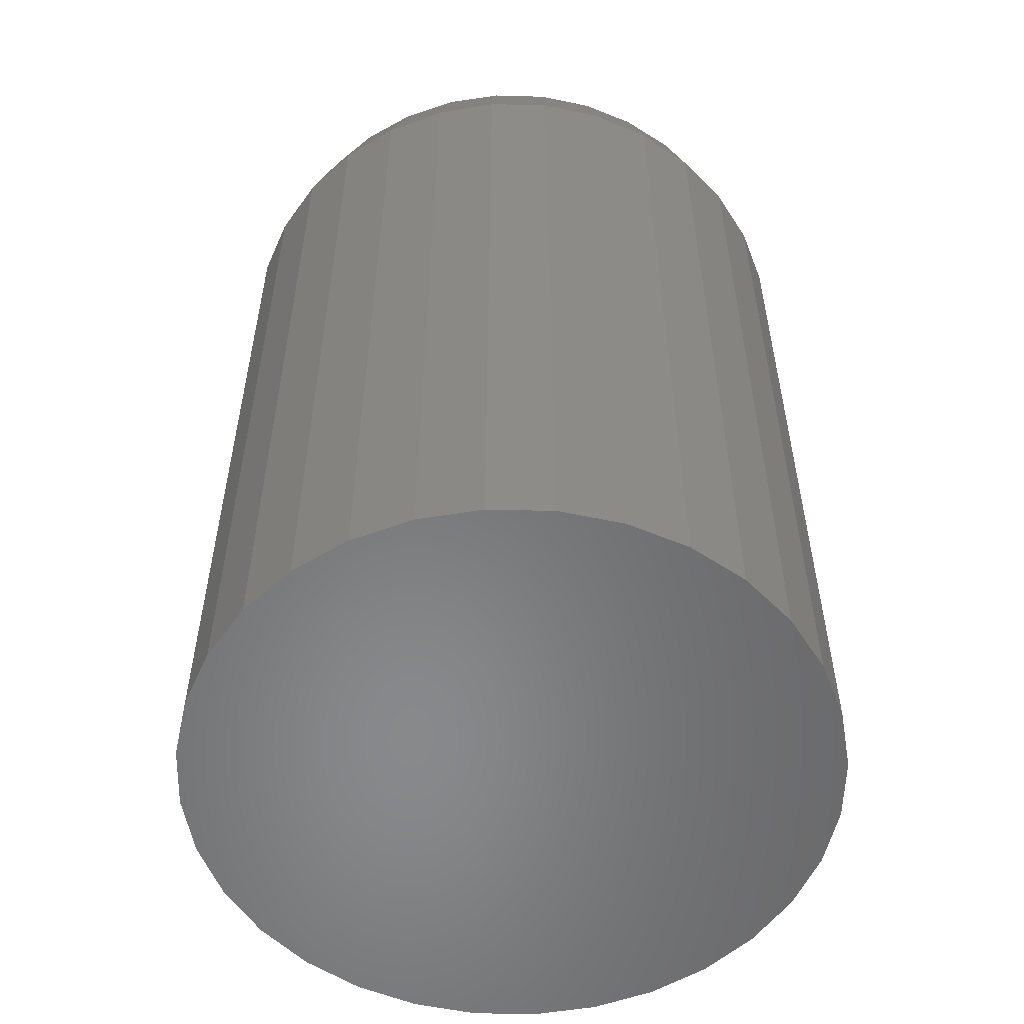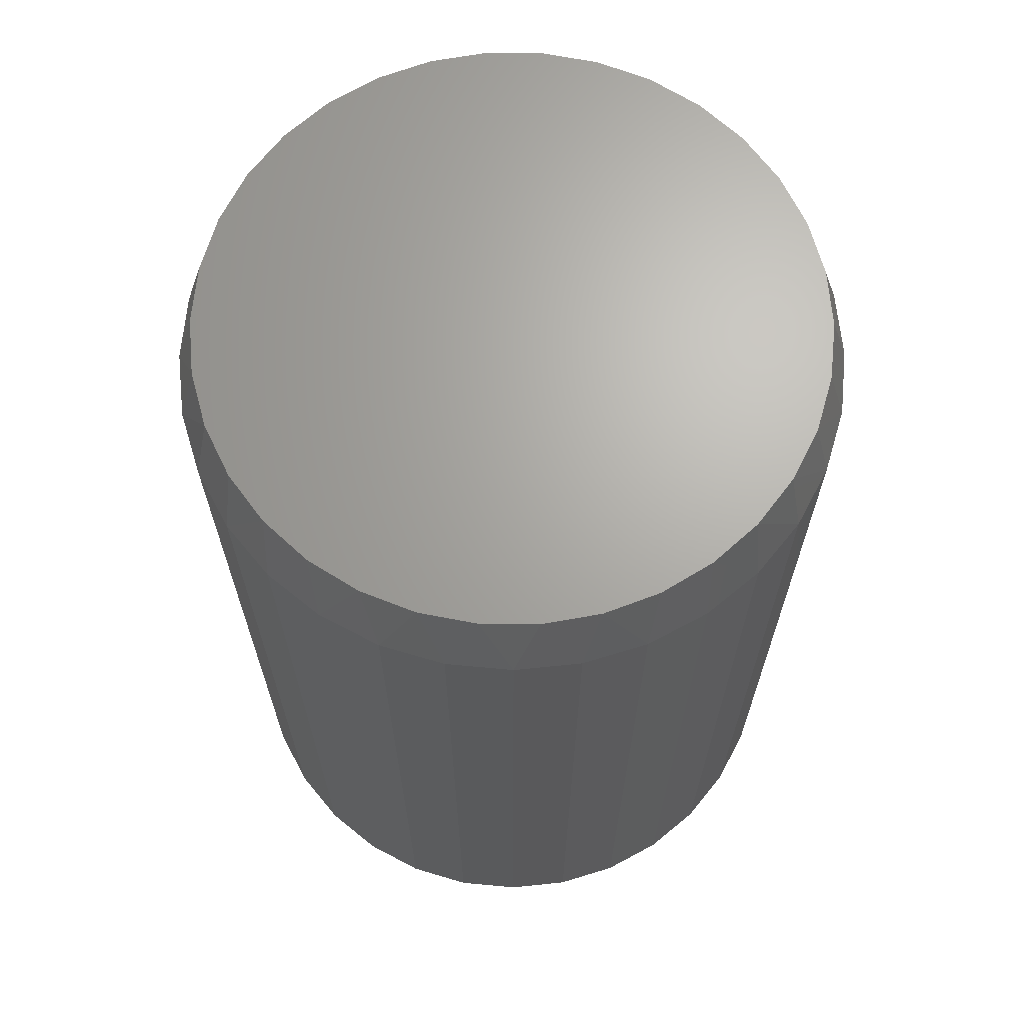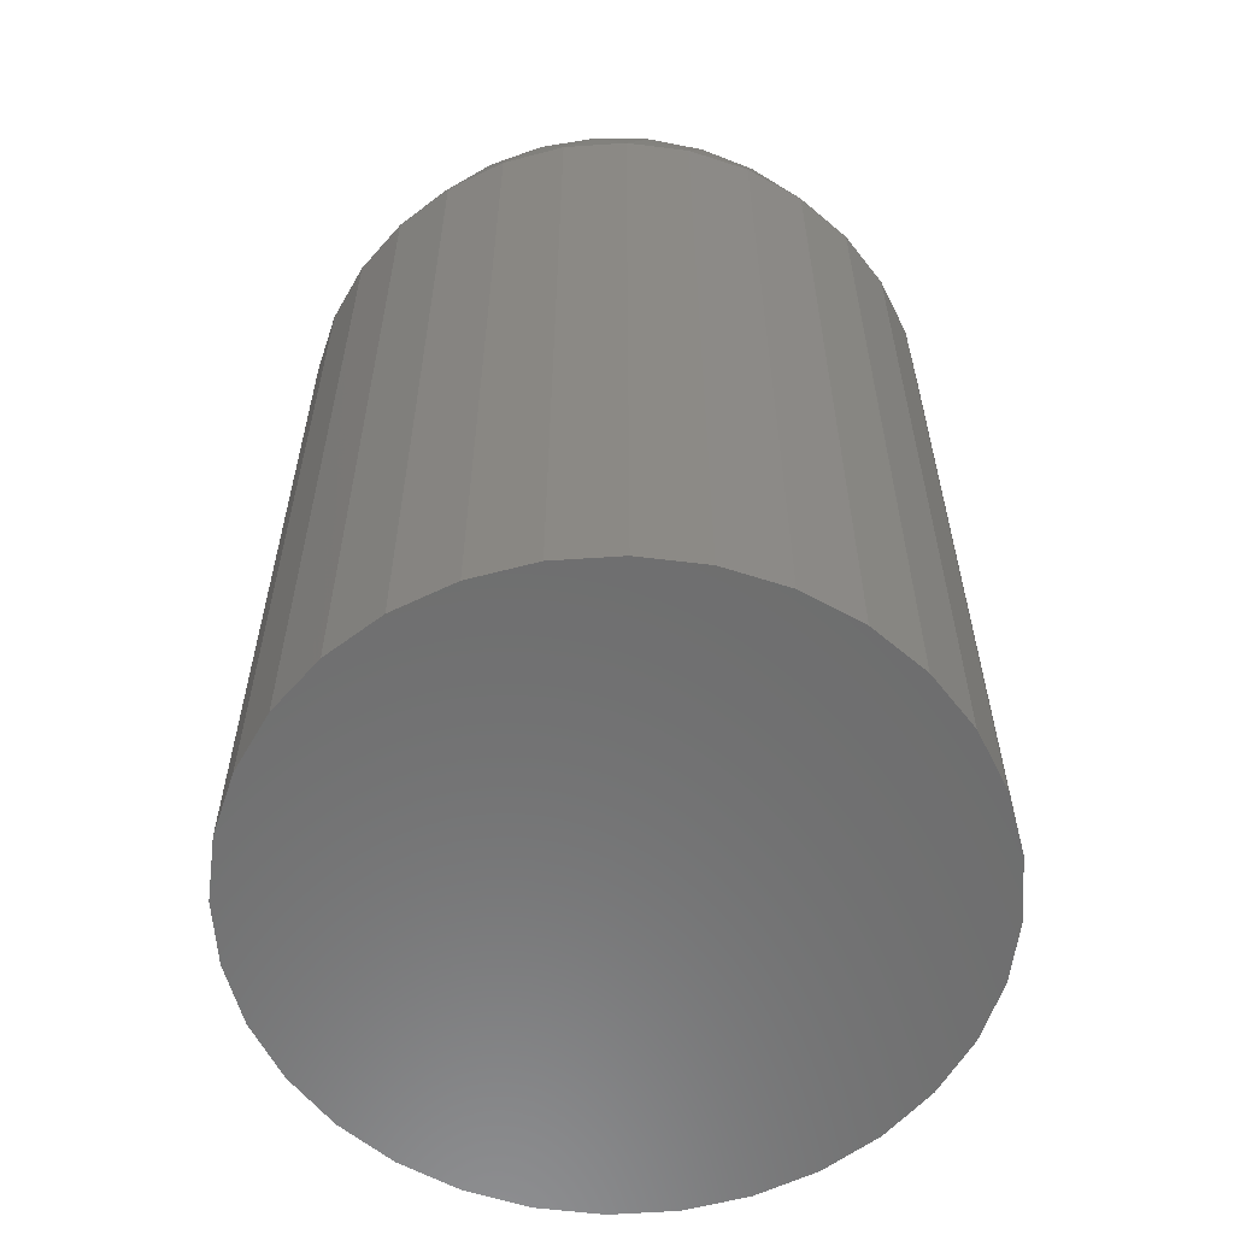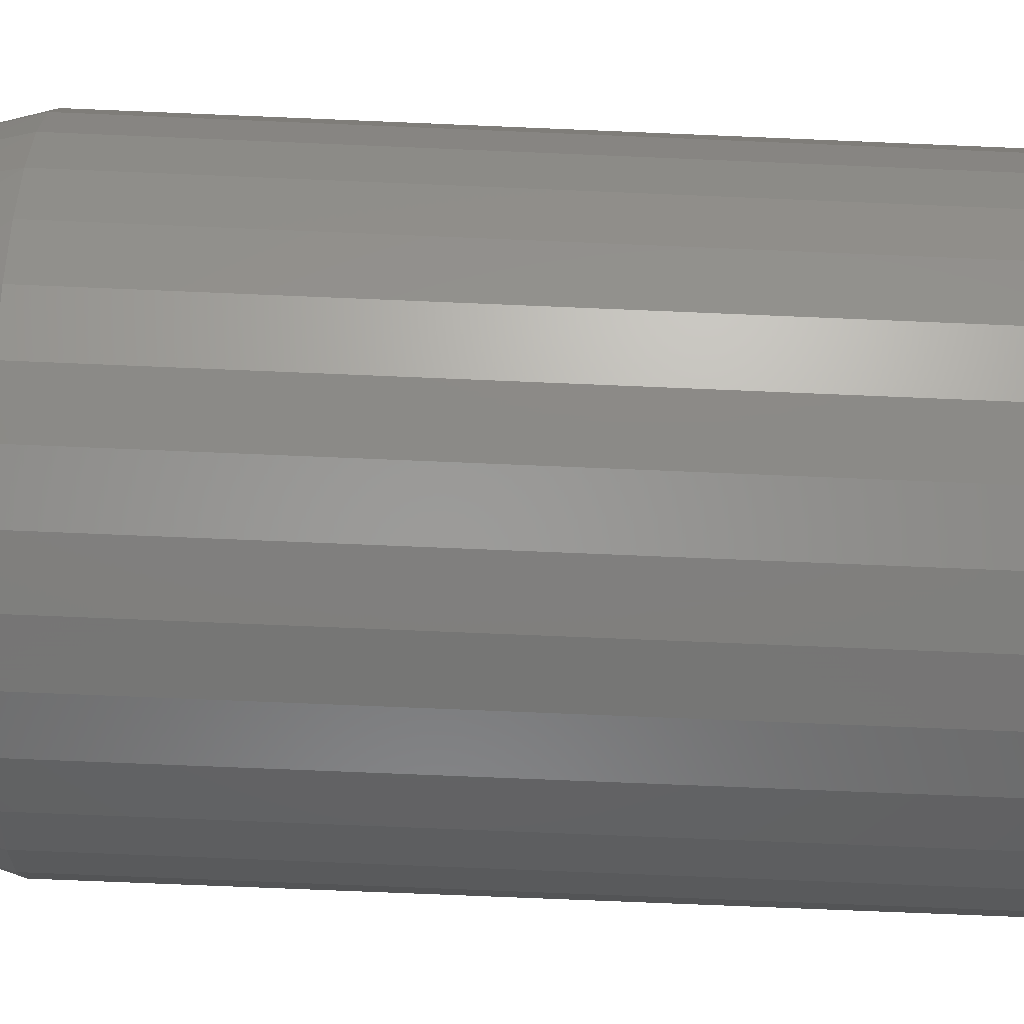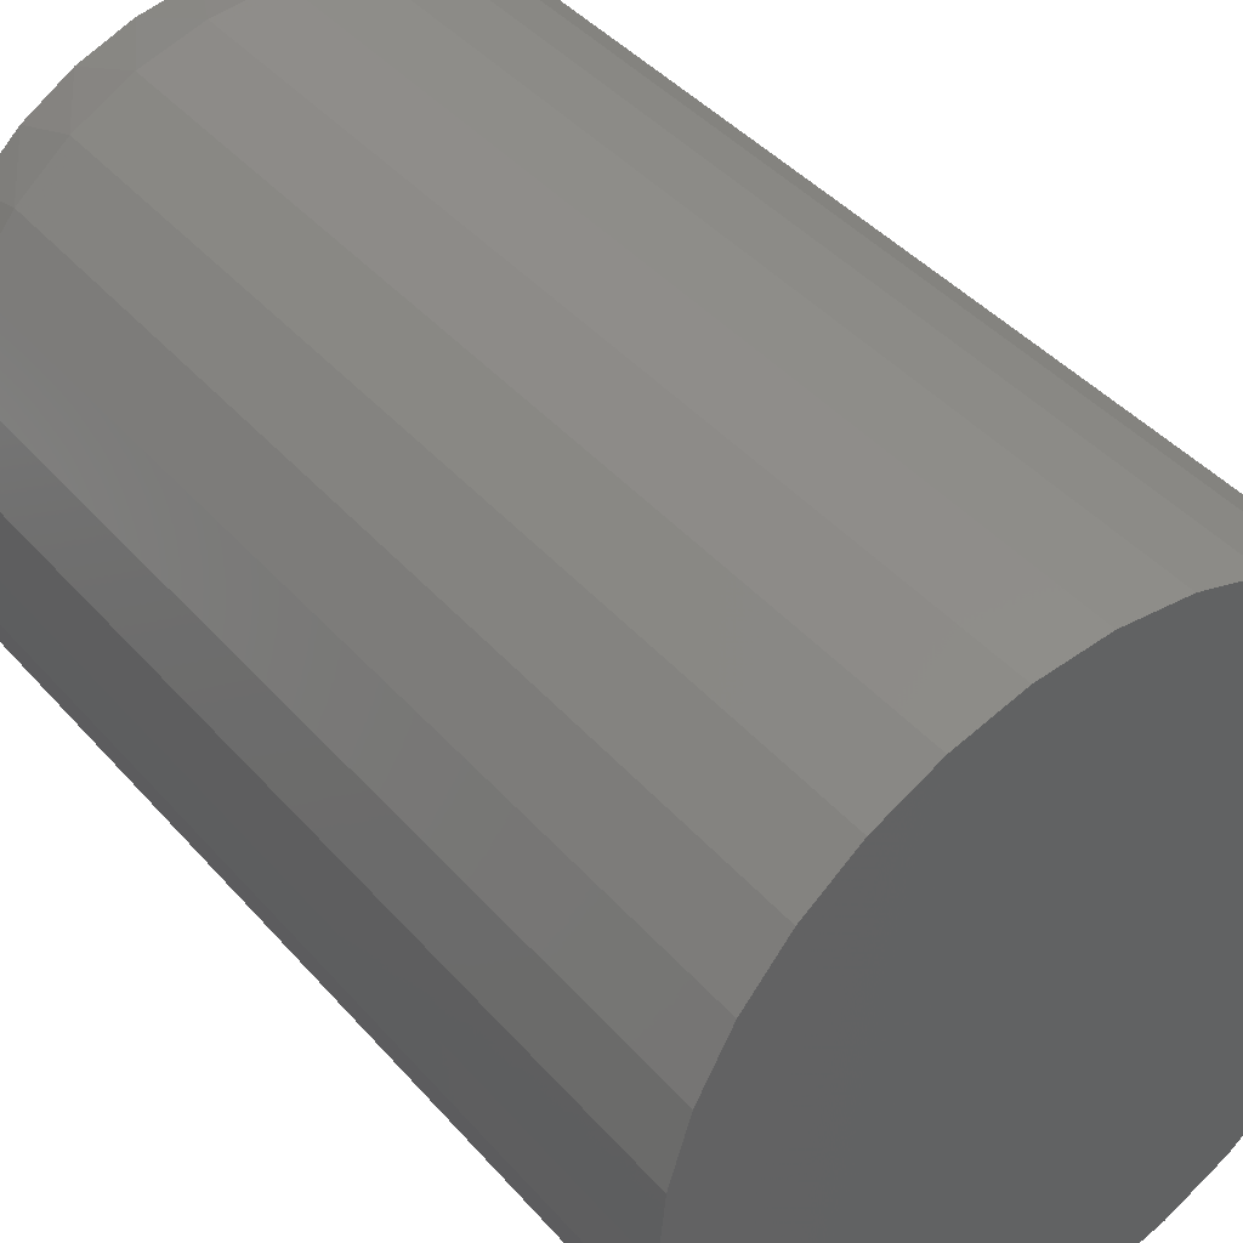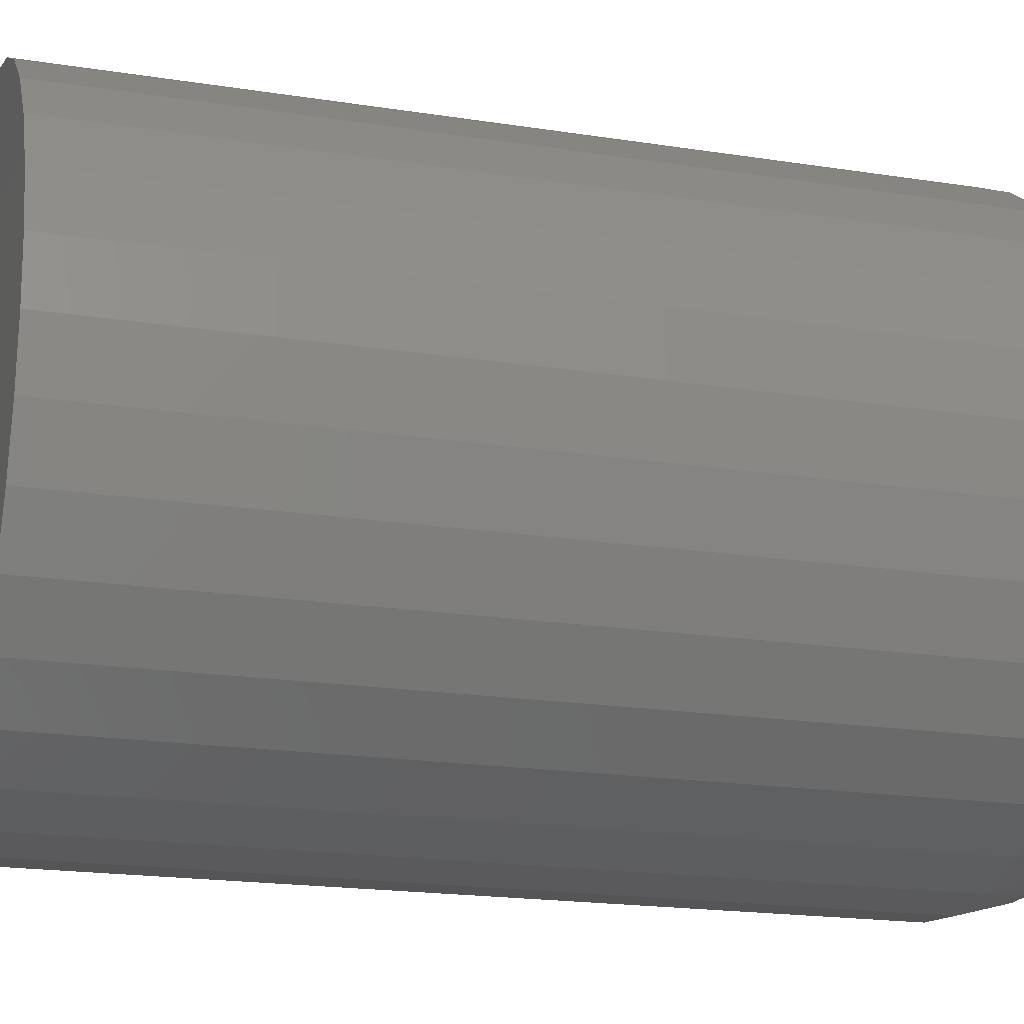
<metadata>
{"format":"stl","ext":"stl","renderer":"f3d","projection":"perspective","resolution":1024,"background":"white","views":[{"elev":-55.1,"azim":-97.0,"up":"+Z"},{"elev":67.0,"azim":-169.0,"up":"+Z"},{"elev":-59.4,"azim":-170.4,"up":"+Z"},{"elev":-73.7,"azim":87.6,"up":"+Y"},{"elev":42.1,"azim":142.7,"up":"+Y"},{"elev":-19.0,"azim":-106.6,"up":"+Y"}]}
</metadata>
<code>
# stl→obj: 98 verts, 192 faces
v 0.02181 0.2478 0.75
v -0.02411 0.2478 0.75
v -0.06925 0.2393 0.75
v 0.06695 0.2393 0.75
v 0.06695 -0.2393 0.75
v -0.02411 -0.2478 0.75
v 0.02181 -0.2478 0.75
v 0.1098 0.2228 0.75
v -0.1121 0.2228 0.75
v 0.1488 0.1986 0.75
v -0.1511 0.1986 0.75
v 0.1827 0.1676 0.75
v -0.1851 0.1676 0.75
v 0.2104 0.131 0.75
v -0.2127 0.131 0.75
v 0.2309 0.08989 0.75
v -0.2332 0.08989 0.75
v 0.2435 0.04573 0.75
v -0.2458 0.04572 0.75
v 0.2477 1.891e-16 0.75
v -0.25 -2.788e-06 0.75
v 0.2435 -0.04573 0.75
v -0.2458 -0.04572 0.75
v 0.2309 -0.08989 0.75
v -0.2332 -0.08989 0.75
v 0.2104 -0.131 0.75
v -0.2127 -0.131 0.75
v 0.1827 -0.1676 0.75
v -0.1851 -0.1676 0.75
v 0.1488 -0.1986 0.75
v -0.1511 -0.1986 0.75
v 0.1098 -0.2228 0.75
v -0.1121 -0.2228 0.75
v -0.06925 -0.2393 0.75
v 0.2633 0 0
v 0.2633 -6.478e-17 0.6953
v 0.2582 -0.0516 0
v 0.2582 -0.0516 0.6953
v 0.2432 -0.1012 0
v 0.2432 -0.1012 0.6953
v 0.2188 -0.1469 0
v 0.2188 -0.1469 0.6953
v 0.1859 -0.187 0
v 0.1859 -0.187 0.6953
v 0.1458 -0.2199 0
v 0.1458 -0.2199 0.6953
v 0.1001 -0.2443 0
v 0.1001 -0.2443 0.6953
v 0.05044 -0.2594 0
v 0.05044 -0.2594 0.6953
v -0.001151 -0.2645 0
v -0.001151 -0.2645 0.6953
v -0.05275 -0.2594 0
v -0.05275 -0.2594 0.6953
v -0.1024 -0.2443 0
v -0.1024 -0.2443 0.6953
v -0.1481 -0.2199 0
v -0.1481 -0.2199 0.6953
v -0.1882 -0.187 0
v -0.1882 -0.187 0.6953
v -0.2211 -0.1469 0
v -0.2211 -0.1469 0.6953
v -0.2455 -0.1012 0
v -0.2455 -0.1012 0.6953
v -0.2605 -0.0516 0
v -0.2605 -0.0516 0.6953
v -0.2656 3.239e-17 0
v -0.2656 3.239e-17 0.6953
v -0.2605 0.0516 0
v -0.2605 0.0516 0.6953
v -0.2455 0.1012 0
v -0.2455 0.1012 0.6953
v -0.2211 0.1469 0
v -0.2211 0.1469 0.6953
v -0.1882 0.187 0
v -0.1882 0.187 0.6953
v -0.1481 0.2199 0
v -0.1481 0.2199 0.6953
v -0.1024 0.2443 0
v -0.1024 0.2443 0.6953
v -0.05275 0.2594 0
v -0.05275 0.2594 0.6953
v -0.001151 0.2645 0
v -0.001151 0.2645 0.6953
v 0.05044 0.2594 0
v 0.05044 0.2594 0.6953
v 0.1001 0.2443 0
v 0.1001 0.2443 0.6953
v 0.1458 0.2199 0
v 0.1458 0.2199 0.6953
v 0.1859 0.187 0
v 0.1859 0.187 0.6953
v 0.2188 0.1469 0
v 0.2188 0.1469 0.6953
v 0.2432 0.1012 0
v 0.2432 0.1012 0.6953
v 0.2582 0.0516 0
v 0.2582 0.0516 0.6953
f 1 2 3
f 1 3 4
f 5 6 7
f 4 3 8
f 8 3 9
f 8 9 10
f 10 9 11
f 10 11 12
f 12 11 13
f 12 13 14
f 14 13 15
f 14 15 16
f 16 15 17
f 16 17 18
f 18 17 19
f 18 19 20
f 20 19 21
f 20 21 22
f 22 21 23
f 22 23 24
f 24 23 25
f 24 25 26
f 26 25 27
f 26 27 28
f 28 27 29
f 28 29 30
f 30 29 31
f 30 31 32
f 32 31 33
f 32 33 5
f 5 33 34
f 5 34 6
f 35 36 37
f 37 36 38
f 37 38 39
f 39 38 40
f 39 40 41
f 41 40 42
f 41 42 43
f 43 42 44
f 43 44 45
f 45 44 46
f 45 46 47
f 47 46 48
f 47 48 49
f 49 48 50
f 49 50 51
f 51 50 52
f 51 52 53
f 53 52 54
f 53 54 55
f 55 54 56
f 55 56 57
f 57 56 58
f 57 58 59
f 59 58 60
f 59 60 61
f 61 60 62
f 61 62 63
f 63 62 64
f 63 64 65
f 65 64 66
f 65 66 67
f 67 66 68
f 67 68 69
f 69 68 70
f 69 70 71
f 71 70 72
f 71 72 73
f 73 72 74
f 73 74 75
f 75 74 76
f 75 76 77
f 77 76 78
f 77 78 79
f 79 78 80
f 79 80 81
f 81 80 82
f 81 82 83
f 83 82 84
f 83 84 85
f 85 84 86
f 85 86 87
f 87 86 88
f 87 88 89
f 89 88 90
f 89 90 91
f 91 90 92
f 91 92 93
f 93 92 94
f 93 94 95
f 95 94 96
f 95 96 97
f 97 96 98
f 97 98 35
f 35 98 36
f 98 96 16
f 96 94 14
f 16 96 14
f 94 92 12
f 14 94 12
f 92 90 10
f 12 92 10
f 90 88 8
f 10 90 8
f 88 86 4
f 8 88 4
f 86 84 1
f 4 86 1
f 84 82 2
f 1 84 2
f 82 80 3
f 2 82 3
f 80 78 9
f 3 80 9
f 78 76 11
f 9 78 11
f 76 74 13
f 11 76 13
f 74 72 15
f 13 74 15
f 72 70 17
f 15 72 17
f 17 70 19
f 19 70 68
f 19 68 21
f 16 18 98
f 98 18 20
f 98 20 36
f 66 64 25
f 64 62 27
f 25 64 27
f 62 60 29
f 27 62 29
f 60 58 31
f 29 60 31
f 58 56 33
f 31 58 33
f 56 54 34
f 33 56 34
f 54 52 6
f 34 54 6
f 52 50 7
f 6 52 7
f 50 48 5
f 7 50 5
f 48 46 32
f 5 48 32
f 46 44 30
f 32 46 30
f 44 42 28
f 30 44 28
f 42 40 26
f 28 42 26
f 40 38 24
f 26 40 24
f 24 38 22
f 22 38 36
f 22 36 20
f 25 23 66
f 66 23 21
f 66 21 68
f 83 85 81
f 51 53 49
f 49 53 55
f 49 55 47
f 47 55 57
f 47 57 45
f 45 57 59
f 45 59 43
f 43 59 61
f 43 61 41
f 41 61 63
f 41 63 39
f 39 63 65
f 39 65 37
f 37 65 67
f 37 67 35
f 35 67 69
f 35 69 97
f 97 69 71
f 97 71 95
f 95 71 73
f 95 73 93
f 93 73 75
f 93 75 91
f 91 75 77
f 91 77 89
f 89 77 79
f 89 79 87
f 87 79 81
f 87 81 85

</code>
